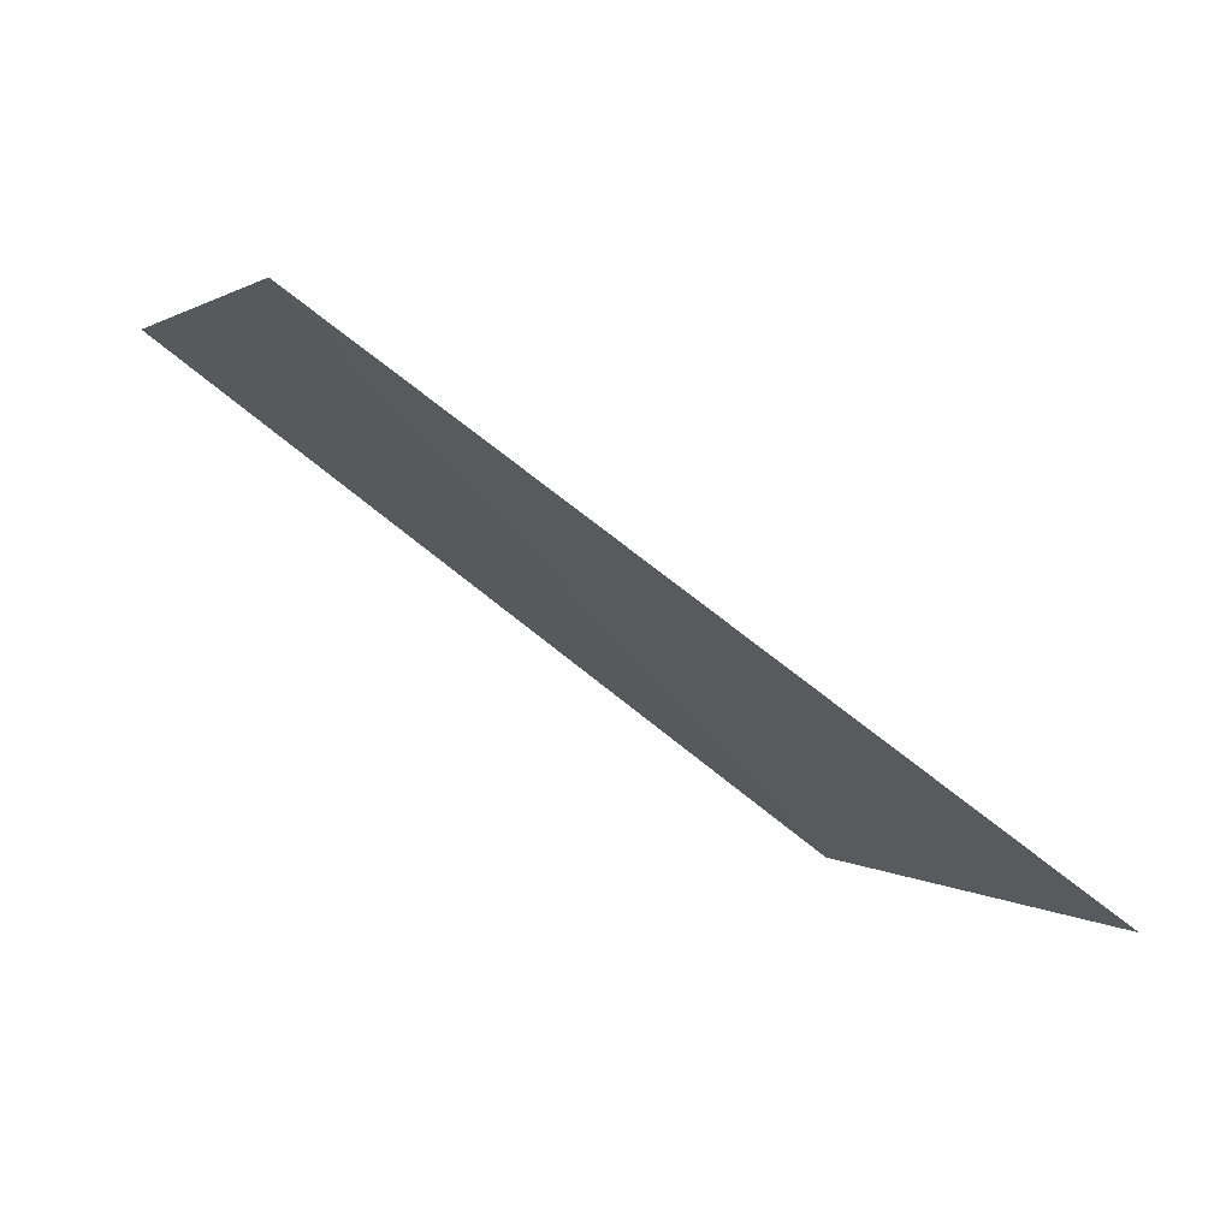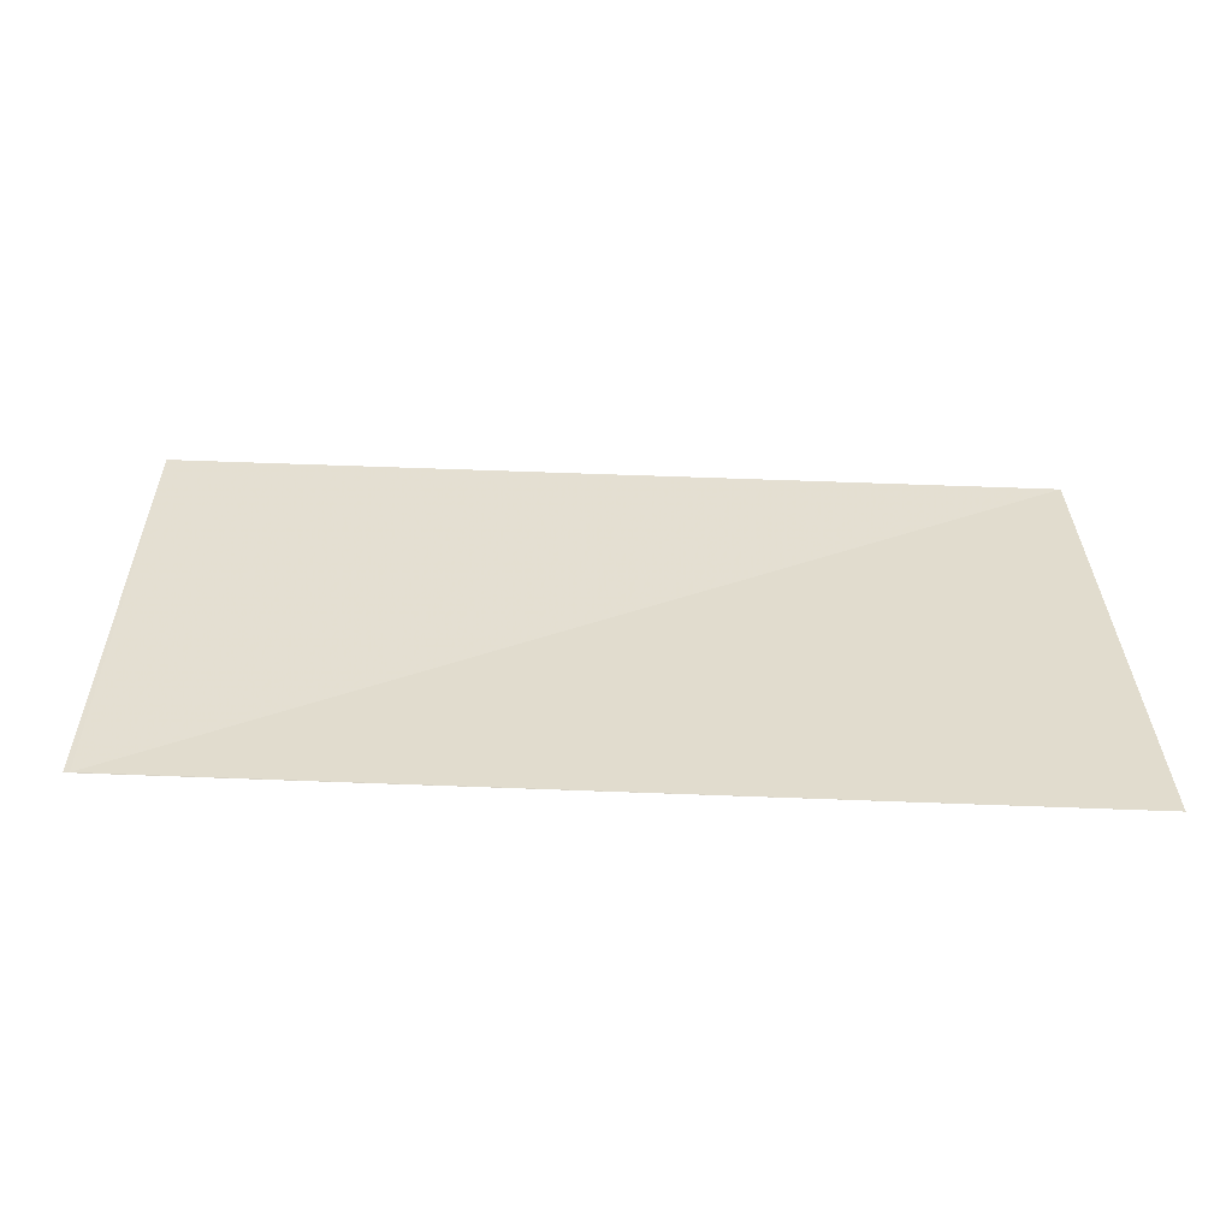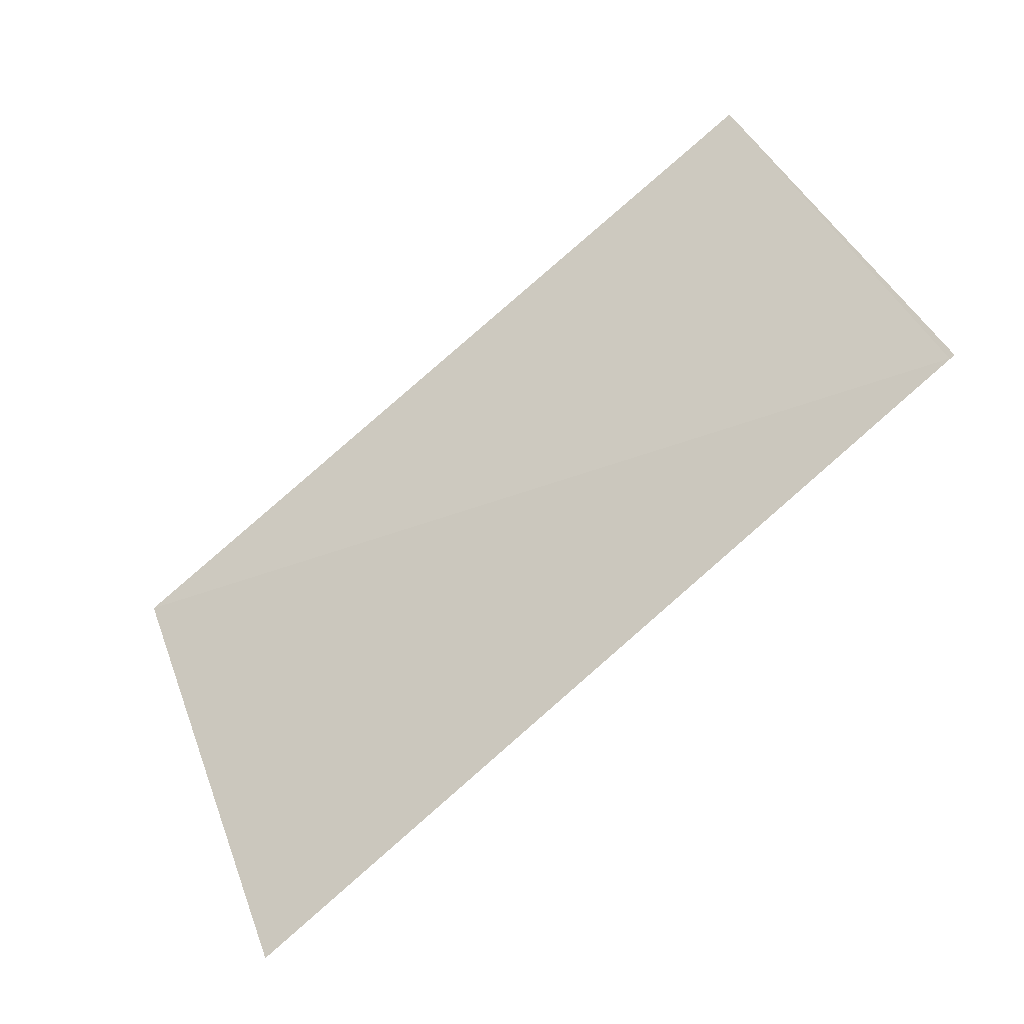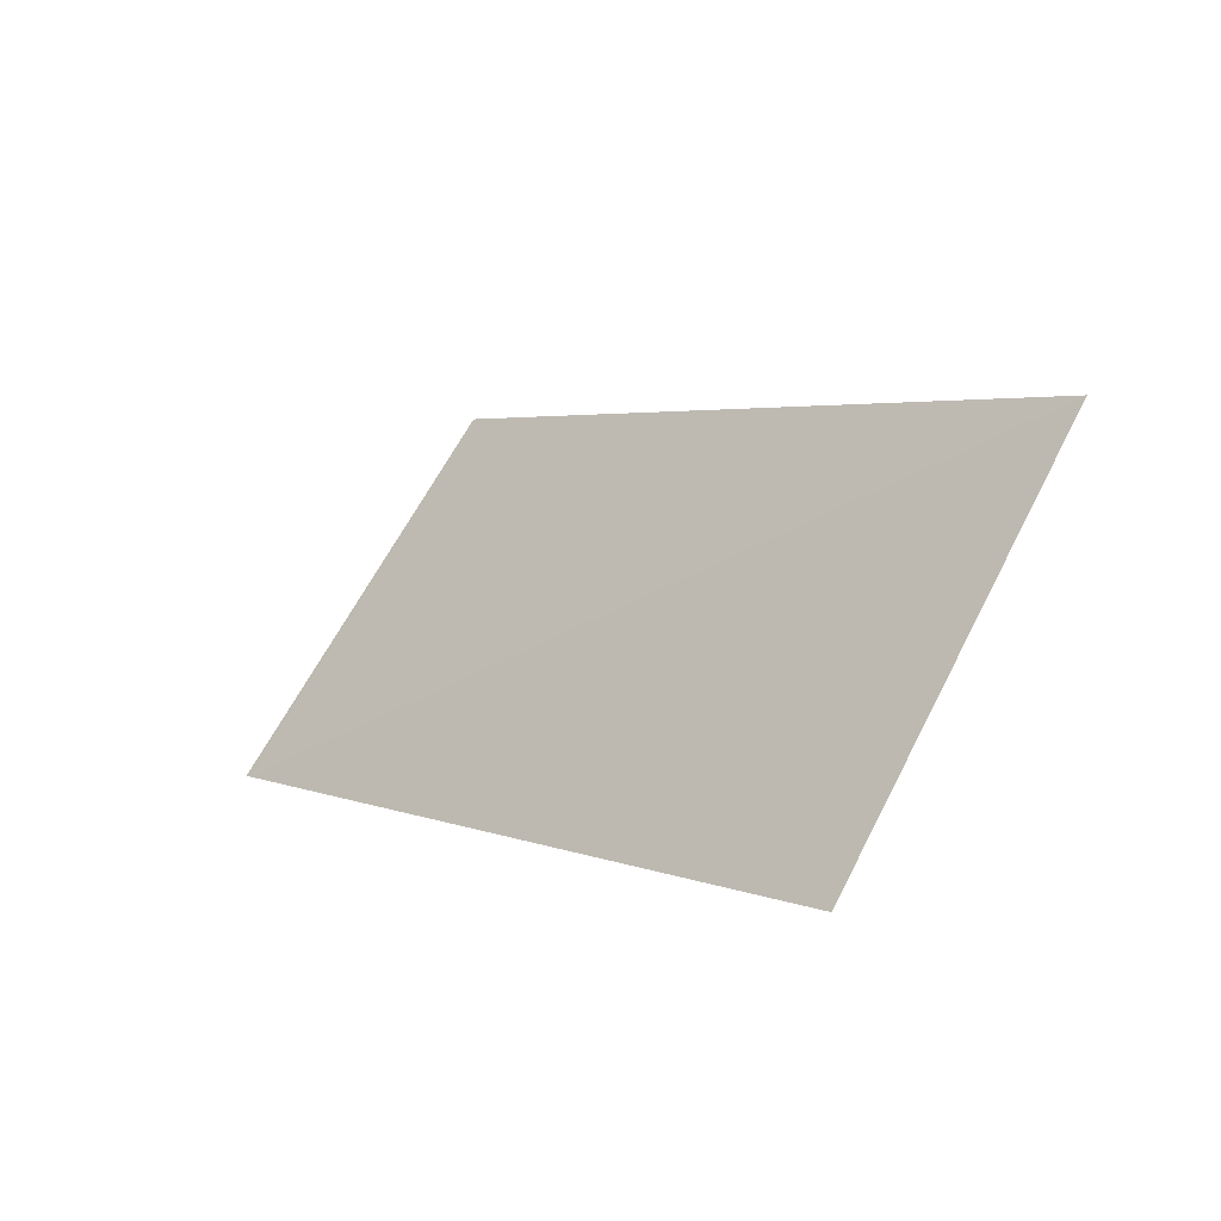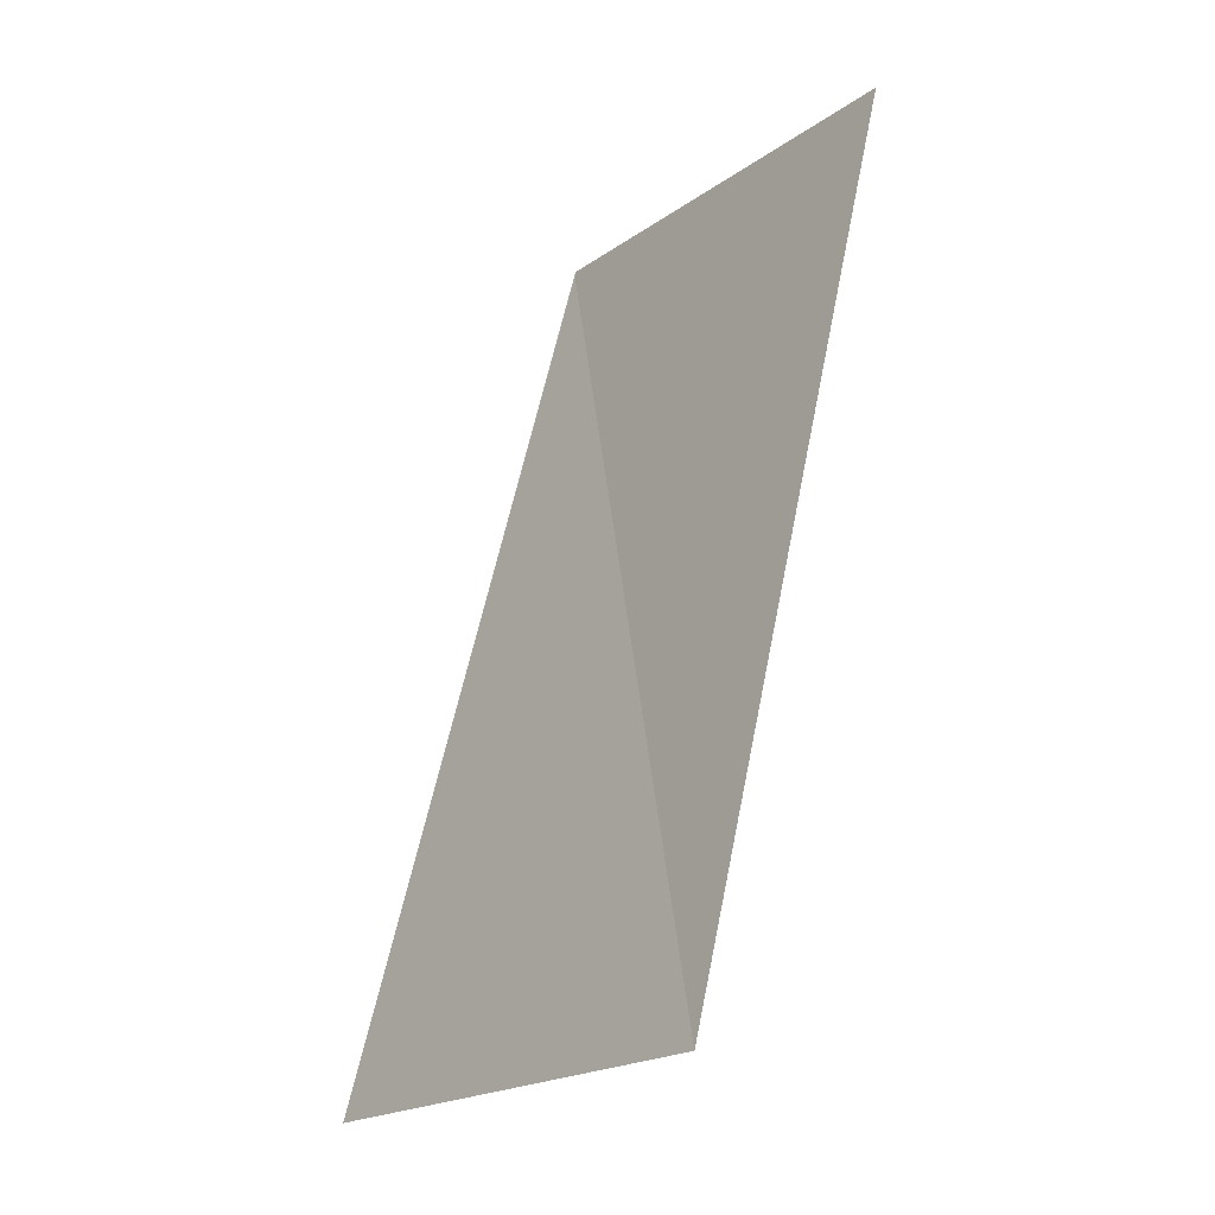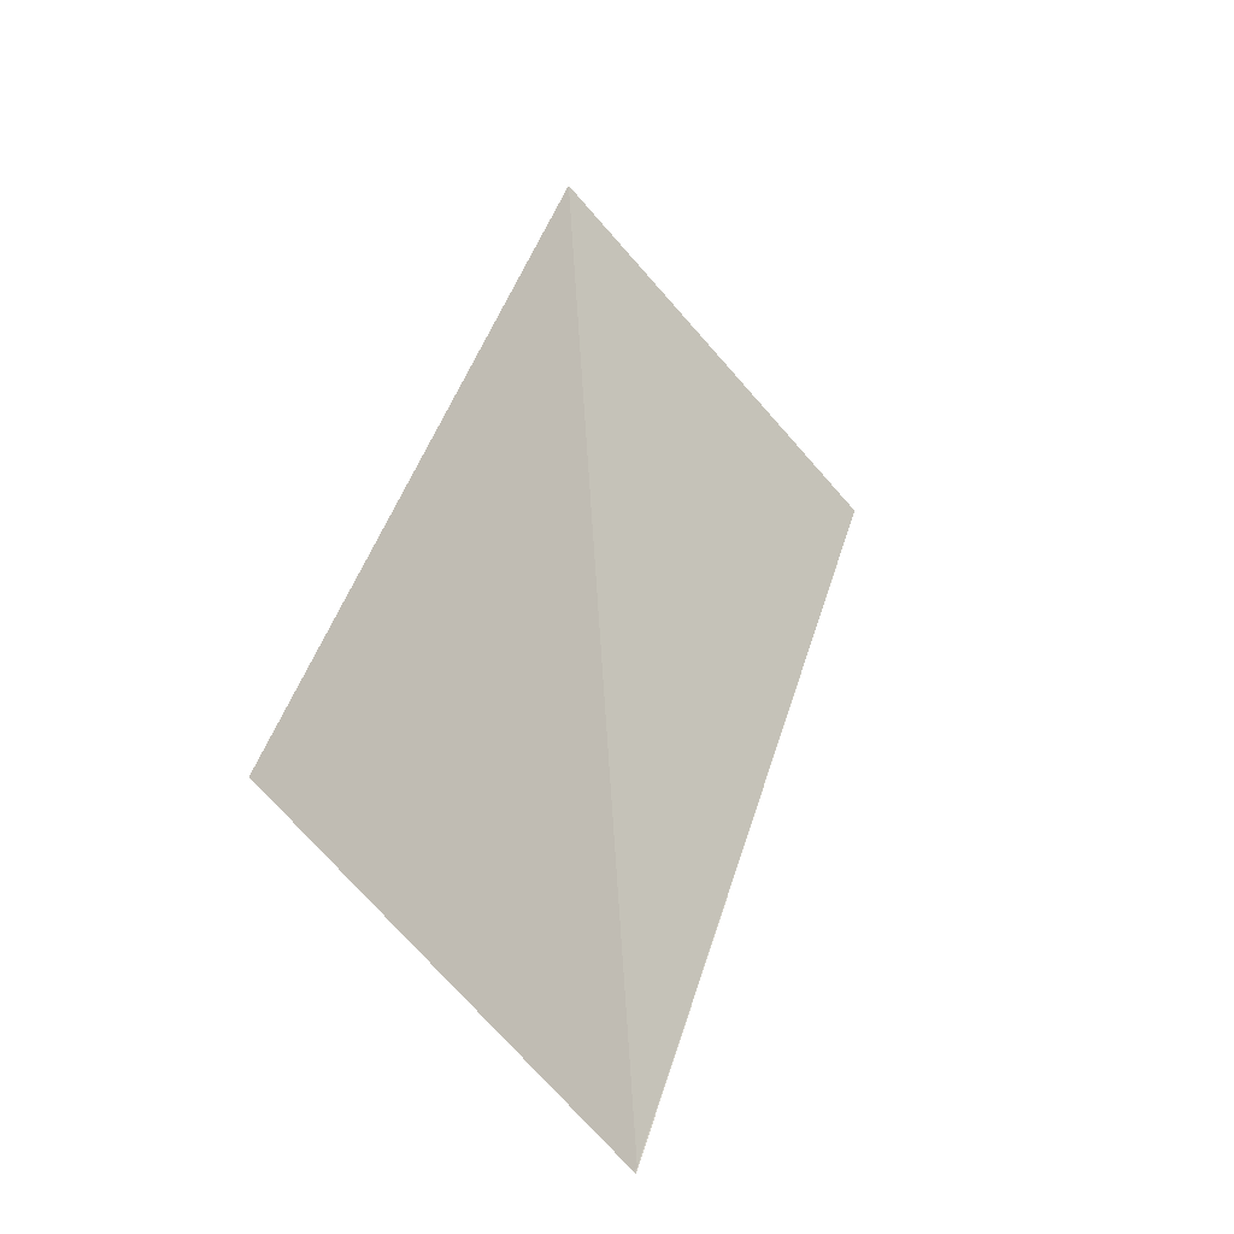
<metadata>
{"format":"obj","ext":"obj","renderer":"f3d","projection":"perspective","resolution":1024,"background":"white","views":[{"elev":-59.1,"azim":137.5,"up":"+Z"},{"elev":-16.8,"azim":-178.7,"up":"+Z"},{"elev":-76.2,"azim":39.0,"up":"+Z"},{"elev":-0.5,"azim":-128.4,"up":"+Z"},{"elev":65.2,"azim":-79.9,"up":"+Z"},{"elev":42.1,"azim":102.4,"up":"+Z"}]}
</metadata>
<code>
v 25.77 19.11 43.51
v 22.01 18.01 44.94
v 21.89 19.32 43.31
v 25.77 17.92 45.14
v 25.79 19.1 43.52
v 25.79 19.11 43.51
f 1 3 2
f 1 2 4
f 1 5 6
f 1 6 3
f 1 4 5

</code>
